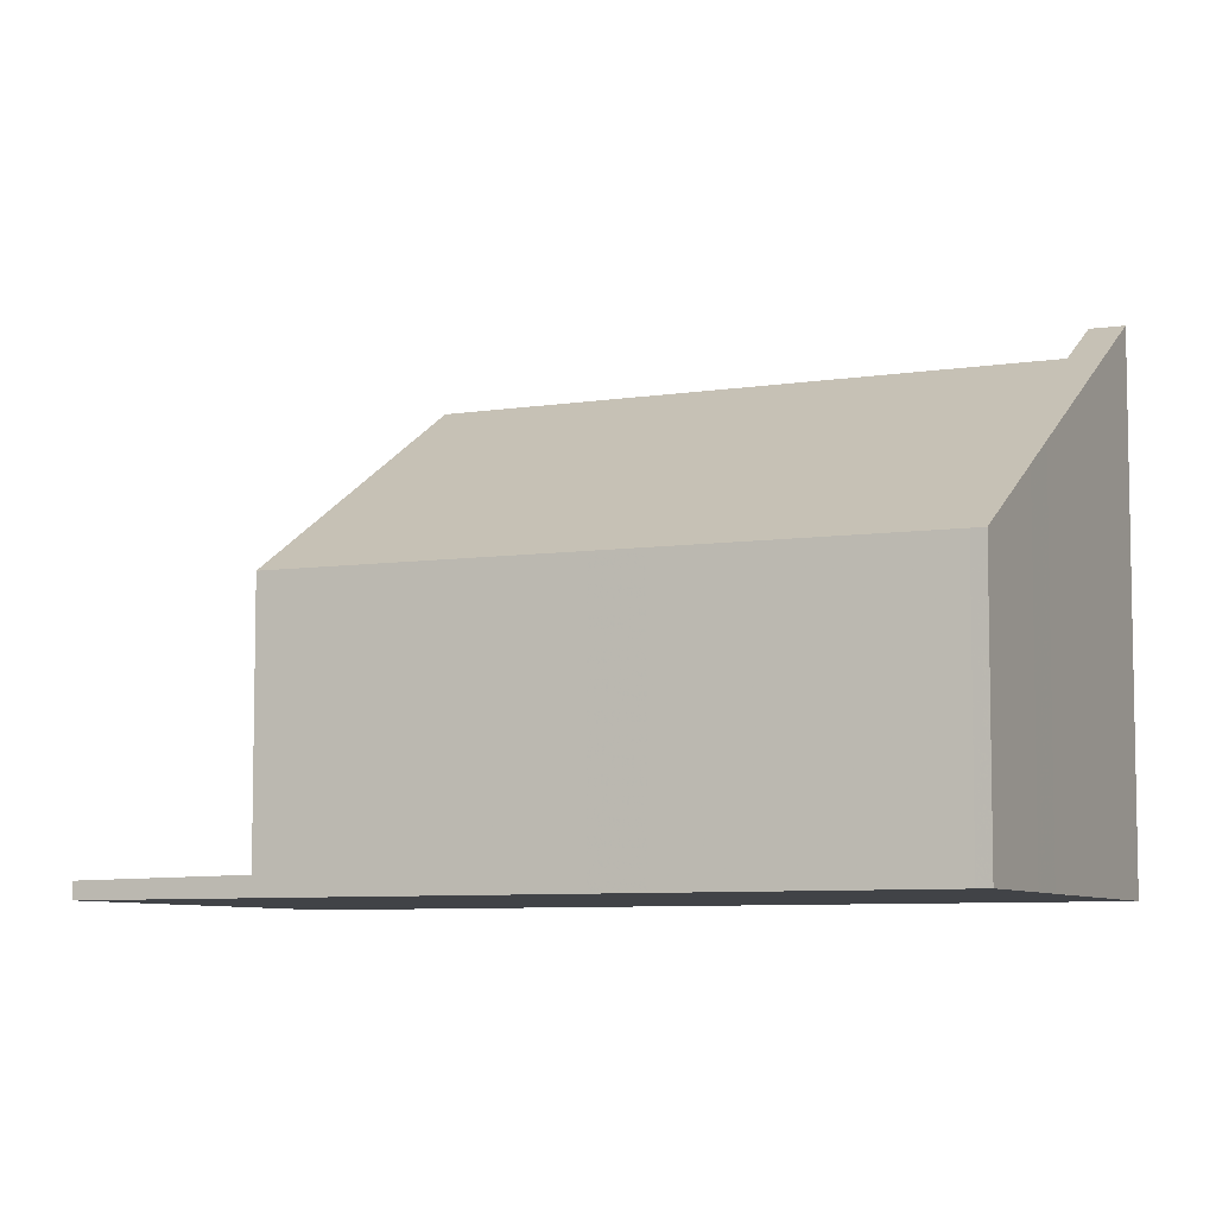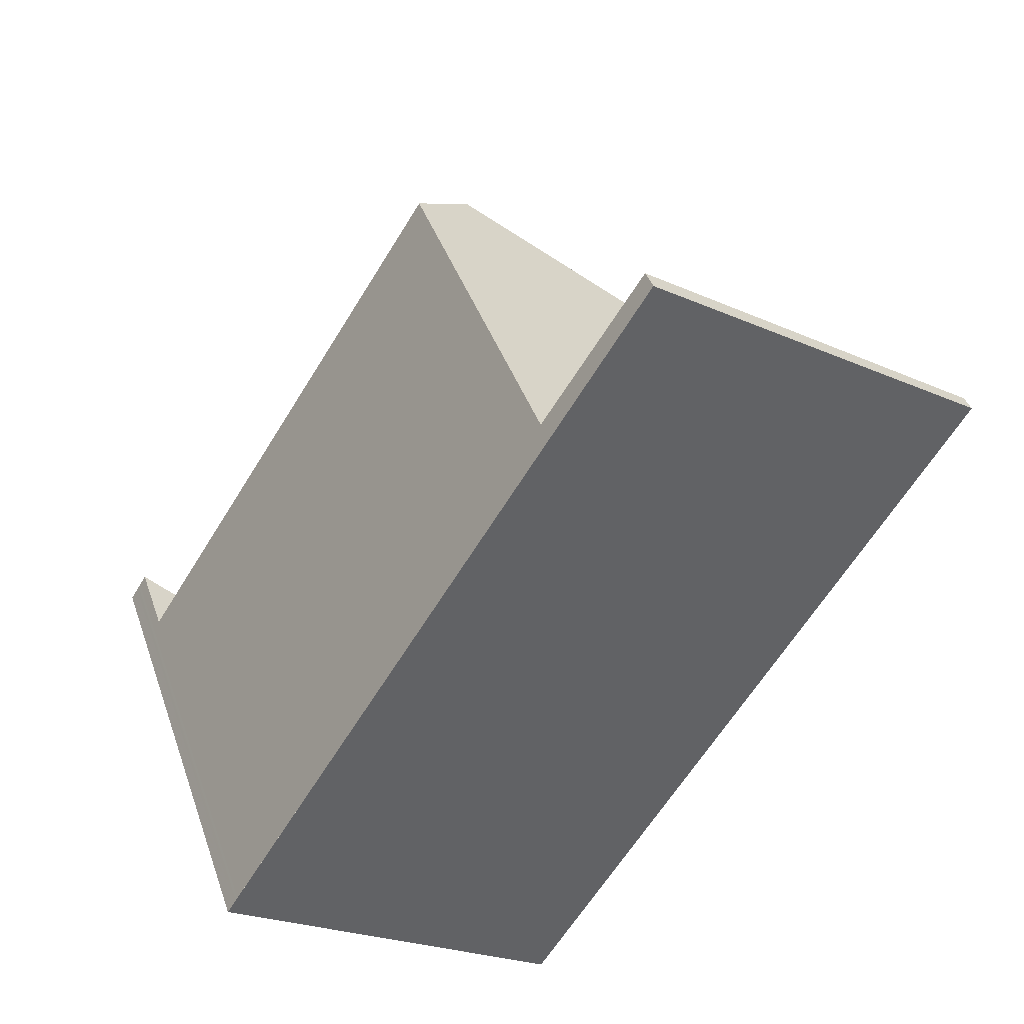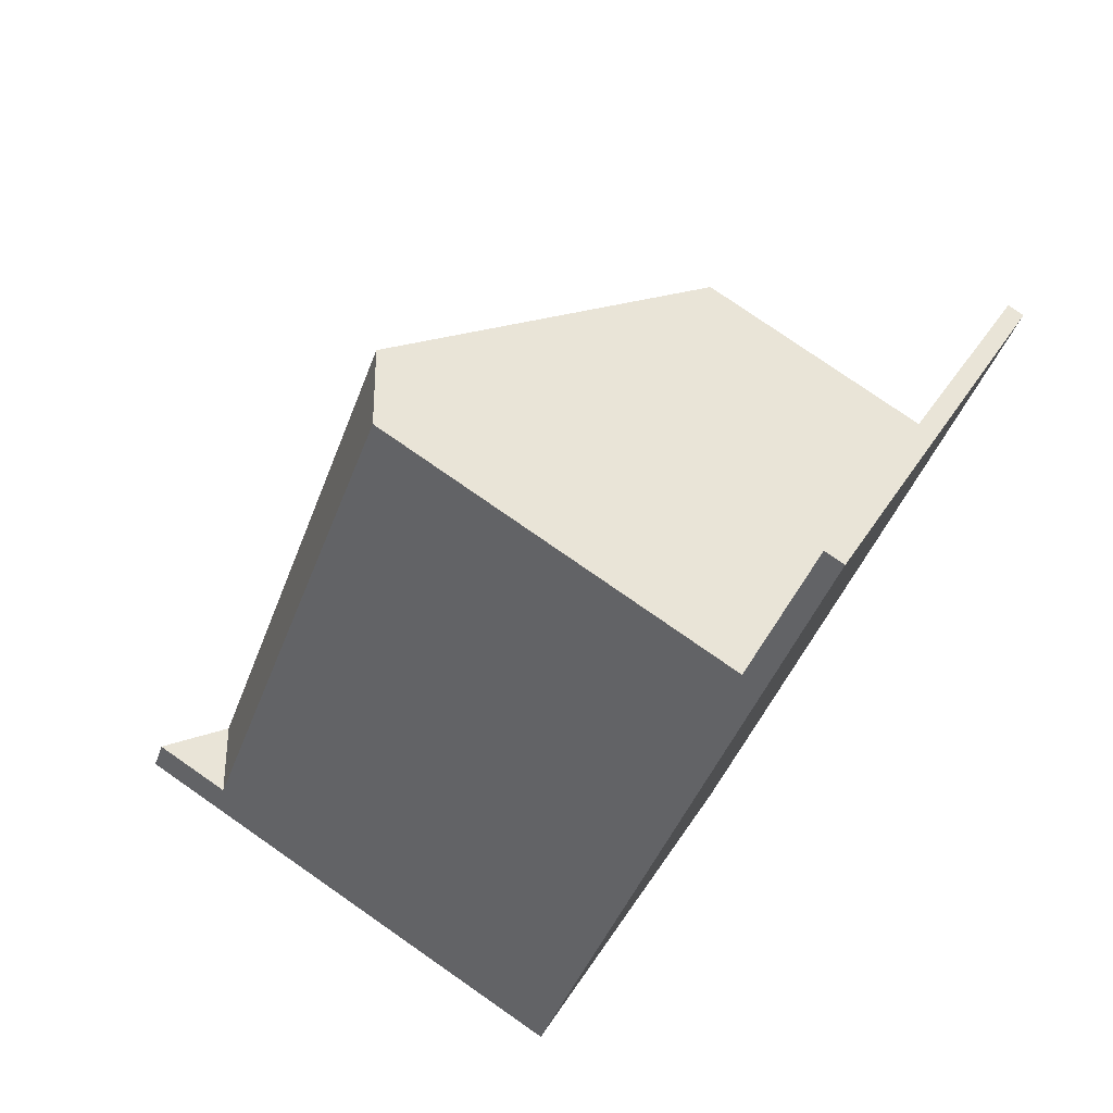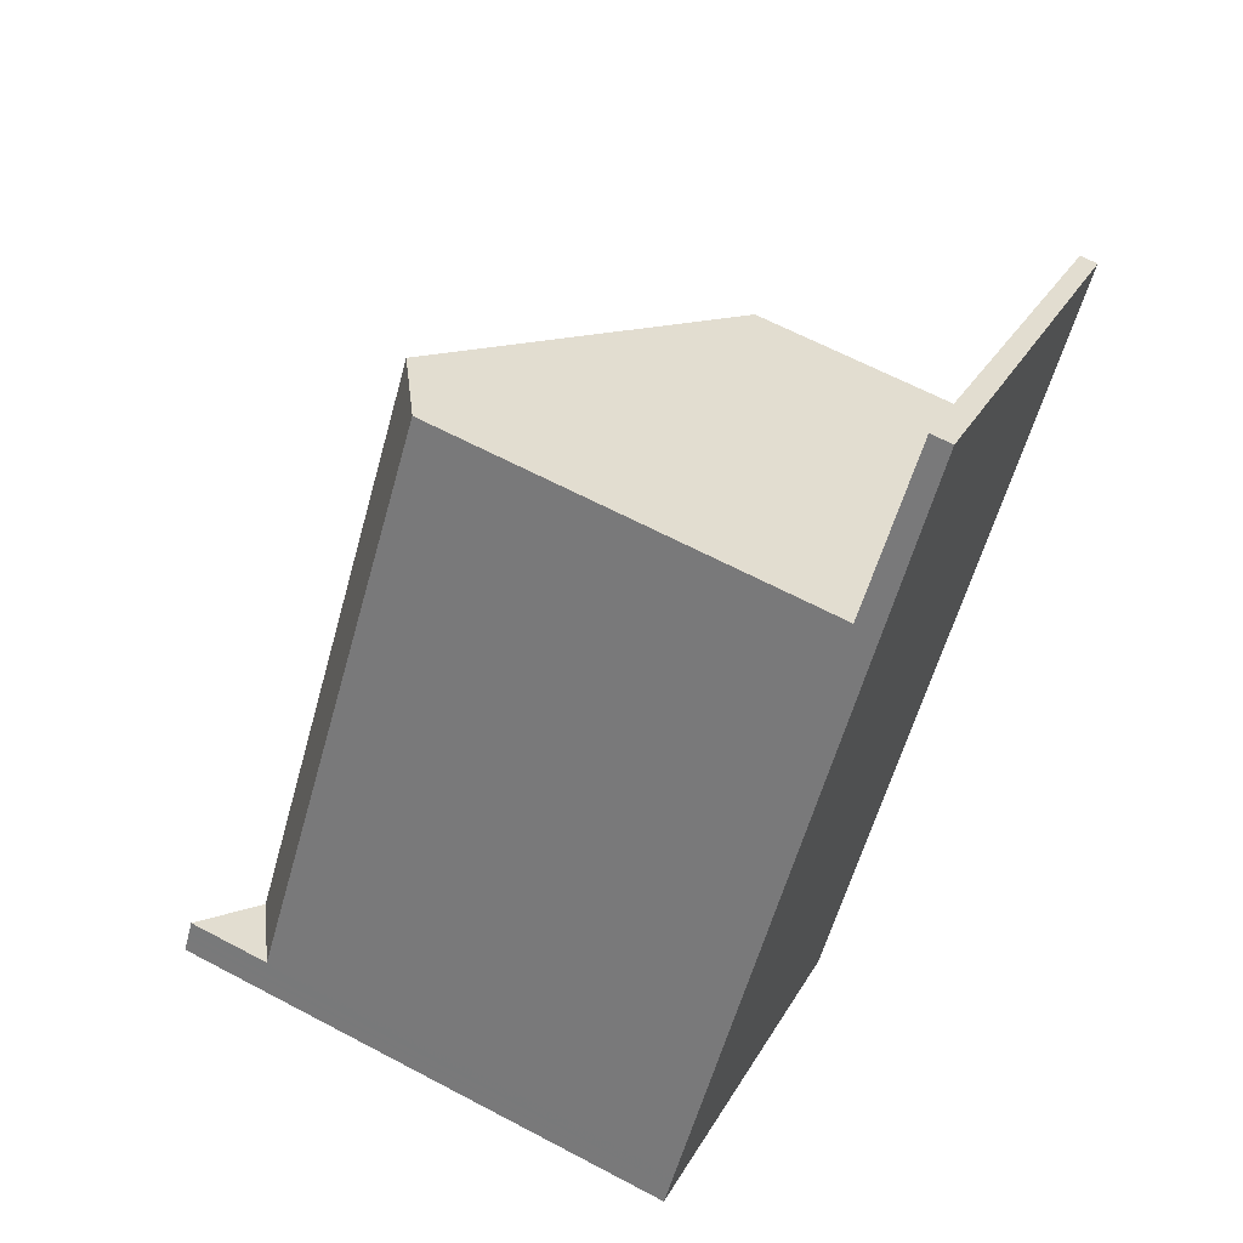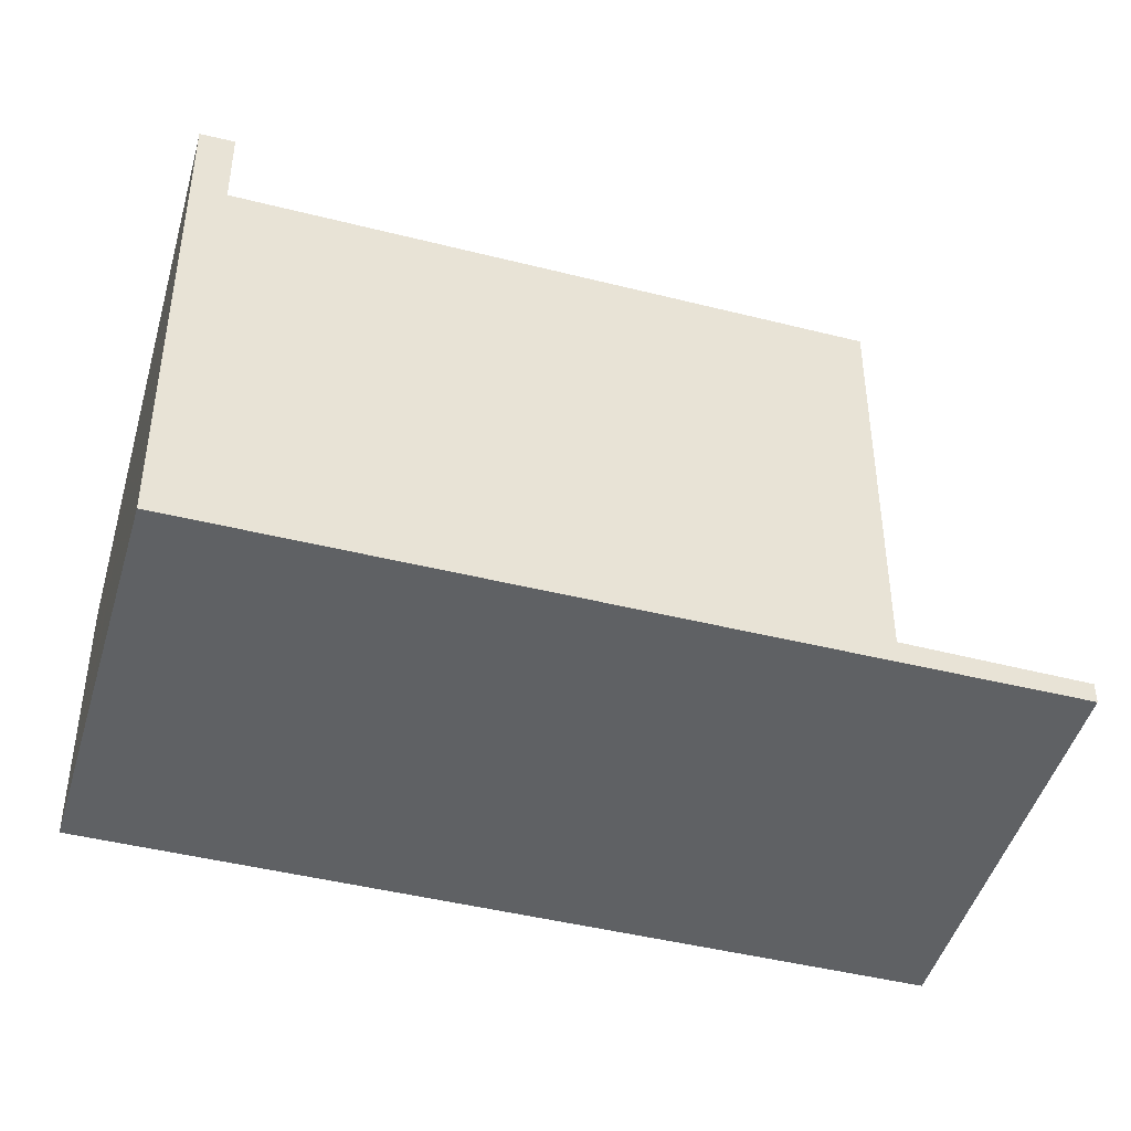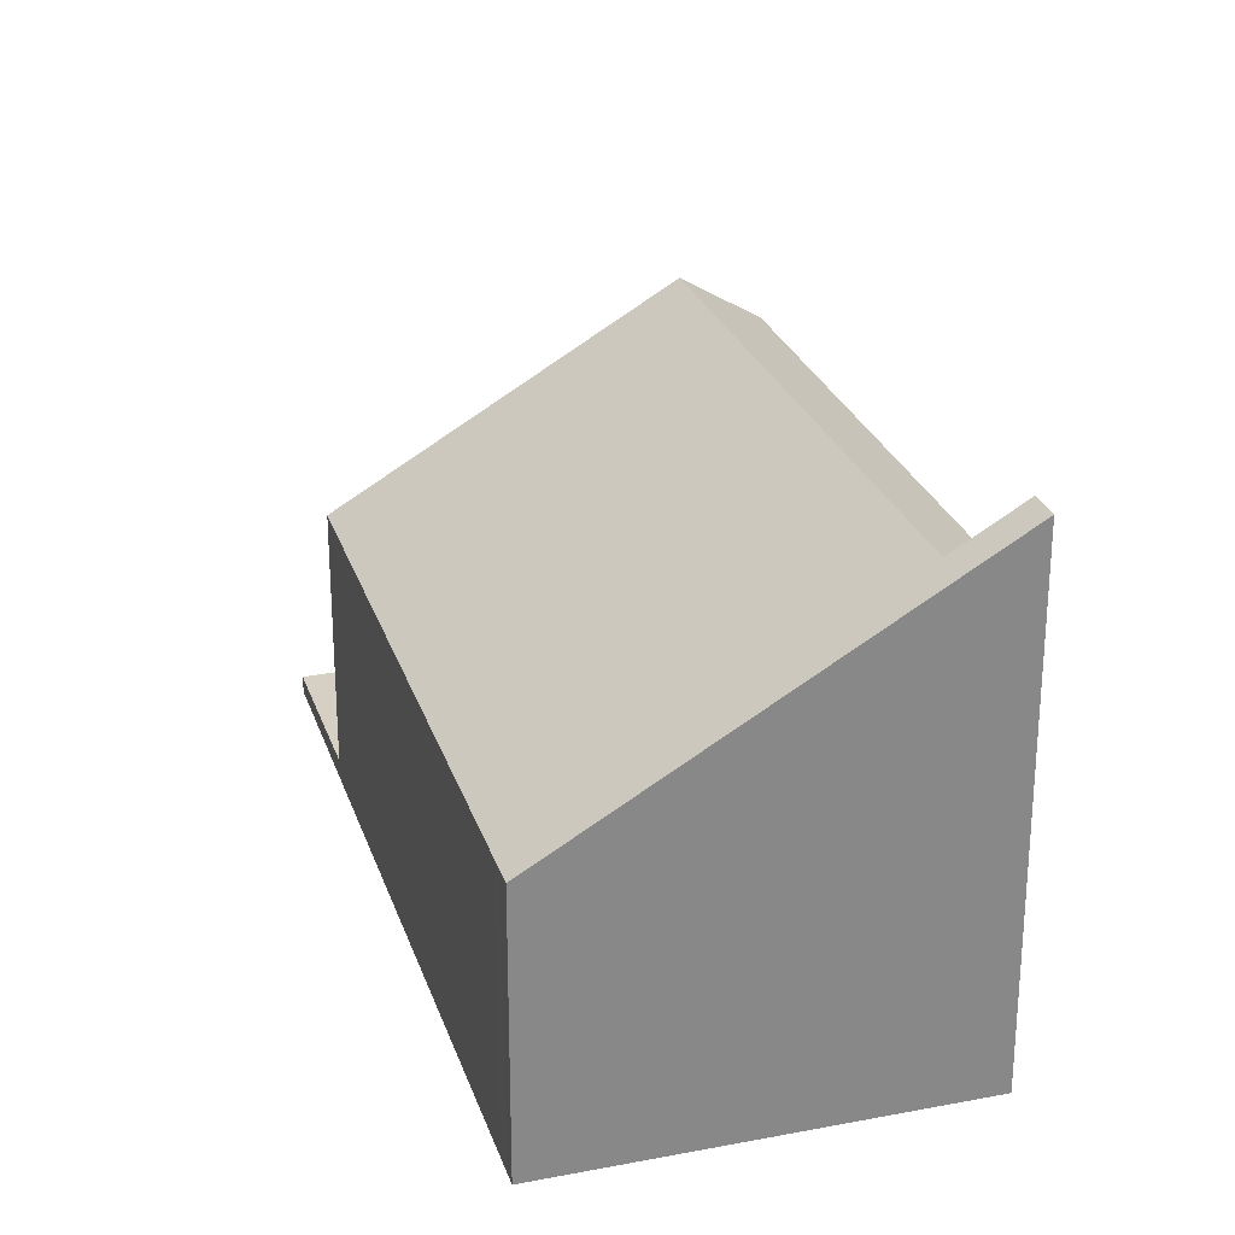
<metadata>
{"format":"obj","ext":"obj","renderer":"f3d","projection":"perspective","resolution":1024,"background":"white","views":[{"elev":-7.2,"azim":-32.1,"up":"+Z"},{"elev":40.4,"azim":161.7,"up":"+Y"},{"elev":77.9,"azim":124.8,"up":"+Y"},{"elev":64.0,"azim":118.1,"up":"+Y"},{"elev":-45.8,"azim":106.8,"up":"+Z"},{"elev":27.0,"azim":16.2,"up":"+Z"}]}
</metadata>
<code>
v -2499 -692.5 7.786
v -2504 -695.9 4.137
v -2511 -685.3 0.2587
v -2506 -681.9 0.3221
v -2500 -693.1 7.17
v -2505 -684.9 7.163
v -2509 -687.7 4.21
v -2504 -695.7 4.139
v -2500 -692.8 7.17
v -2499 -692.3 7.789
v -2509 -687.7 4.21
v -2499 -692.1 7.79
v -2509 -687.7 0.2972
v -2504 -684.3 0.3605
v -2506 -681.9 0.322
v -2504 -684.3 0.3605
v -2504 -684.3 0.3605
v -2509 -687.7 0.2972
v -2505 -684.9 7.163
v -2504 -684.3 6.439
v -2500 -692.7 7.17
v -2499 -692.1 6.527
v -2505 -684.9 7.163
v -2504 -684.3 6.439
v -2505 -683.5 0.3482
v -2510 -686.9 0.2848
v -2505 -683.5 0.3482
v -2507 -686.3 0.3218
v -2507 -686.3 5.63
v -2507 -686.3 5.63
v -2502 -694.3 5.556
v -2502 -694.6 5.554
v -2508 -685.6 0.3095
v -2509 -684 0.2833
v -2507 -686.3 0.3218
v -2502 -688.9 7.167
v -2507 -691.6 4.175
v -2505 -690.3 5.593
v -2502 -688.9 7.167
v -2501 -688.2 6.484
v -2508 -686 0.3025
v -2509 -684.4 0.2764
v -2508 -686.7 0.3148
v -2508 -686.7 0.3148
v -2508 -686.7 5.228
v -2505 -690.7 5.191
v -2503 -694.7 5.154
v -2503 -695 5.152
v -2508 -686.7 5.228
v -2502 -689.5 7.167
v -2505 -691.4 5.185
v -2504 -691 5.587
v -2506 -692.3 4.169
v -2502 -689.5 7.167
v -2501 -688.9 6.491
v -2501 -688.2 6.485
v -2504 -684.3 6.442
v -2501 -688.9 6.492
v -2504 -684.3 6.442
v -2504 -684.3 0.3605
v -2499 -691.9 6.525
v -2500 -692.7 7.17
v -2499 -692.1 6.527
v -2503 -694.6 5.156
v -2502 -694.2 5.558
v -2500 -692.7 7.17
v -2499 -692.1 7.79
v -2504 -695.5 4.141
v -2502 -694.4 5.556
v -2503 -694.8 5.154
v -2504 -695.7 4.139
v -2499 -692.3 7.788
v -2500 -692.9 7.17
v -2503 -694.8 5.153
v -2502 -694.4 5.555
v -2504 -695.8 4.138
v -2500 -692.9 7.17
v -2499 -692.4 7.788
v -2500 -693.1 7.17
v -2499 -692.5 7.786
v -2499 -692.5 0
v -2500 -693.1 0
v -2504 -695.8 4.138
v -2504 -695.9 4.137
v -2504 -695.9 -8.882e-16
v -2504 -695.8 0
v -2509 -684.4 0.2764
v -2511 -685.3 0.2587
v -2511 -685.3 0
v -2509 -684.4 0
v -2505 -683.5 0.3482
v -2506 -681.9 0.3221
v -2506 -681.9 -5.551e-17
v -2505 -683.5 5.551e-17
v -2502 -694.6 5.554
v -2500 -693.1 7.17
v -2500 -693.1 0
v -2502 -694.6 0
v -2504 -695.5 4.141
v -2504 -695.7 4.139
v -2504 -695.7 0
v -2504 -695.5 0
v -2499 -692.3 7.788
v -2499 -692.3 7.789
v -2499 -692.3 0
v -2499 -692.3 0
v -2510 -686.9 0.2848
v -2509 -687.7 0.2972
v -2509 -687.7 0
v -2510 -686.9 0
v -2506 -681.9 0.3221
v -2506 -681.9 0.322
v -2506 -681.9 0
v -2506 -681.9 -5.551e-17
v -2501 -688.2 6.484
v -2504 -684.3 6.439
v -2504 -684.3 0
v -2501 -688.2 0
v -2511 -685.3 0.2587
v -2510 -686.9 0.2848
v -2510 -686.9 0
v -2511 -685.3 0
v -2504 -684.3 0.3605
v -2505 -683.5 0.3482
v -2505 -683.5 5.551e-17
v -2504 -684.3 0
v -2503 -695 5.152
v -2502 -694.6 5.554
v -2502 -694.6 0
v -2503 -695 0
v -2506 -681.9 0.322
v -2509 -684 0.2833
v -2509 -684 0
v -2506 -681.9 0
v -2509 -687.7 4.21
v -2507 -691.6 4.175
v -2507 -691.6 8.882e-16
v -2509 -687.7 0
v -2501 -688.9 6.491
v -2501 -688.2 6.484
v -2501 -688.2 0
v -2501 -688.9 -8.882e-16
v -2509 -684 0.2833
v -2509 -684.4 0.2764
v -2509 -684.4 0
v -2509 -684 0
v -2504 -695.9 4.137
v -2503 -695 5.152
v -2503 -695 0
v -2504 -695.9 -8.882e-16
v -2507 -691.6 4.175
v -2506 -692.3 4.169
v -2506 -692.3 0
v -2507 -691.6 8.882e-16
v -2499 -691.9 6.525
v -2501 -688.9 6.491
v -2501 -688.9 -8.882e-16
v -2499 -691.9 0
v -2499 -692.1 6.527
v -2499 -691.9 6.525
v -2499 -691.9 0
v -2499 -692.1 0
v -2499 -692.3 7.789
v -2499 -692.1 7.79
v -2499 -692.1 0
v -2499 -692.3 0
v -2506 -692.3 4.169
v -2504 -695.5 4.141
v -2504 -695.5 0
v -2506 -692.3 0
v -2504 -695.7 4.139
v -2504 -695.7 4.139
v -2504 -695.7 0
v -2504 -695.7 0
v -2499 -692.4 7.788
v -2499 -692.3 7.788
v -2499 -692.3 0
v -2499 -692.4 8.882e-16
v -2504 -695.7 4.139
v -2504 -695.8 4.138
v -2504 -695.8 0
v -2504 -695.7 0
v -2499 -692.5 7.786
v -2499 -692.4 7.788
v -2499 -692.4 8.882e-16
v -2499 -692.5 0
v -2511 -685.3 0
v -2506 -681.9 0
v -2499 -692.5 0
v -2504 -695.9 0
f 60 28 29 19 59
f 71 8 47 70
f 73 9 10 72
f 64 47 8 68
f 34 15 25 33
f 25 15 4 27
f 21 12 22
f 58 55 61
f 33 25 16 35
f 27 14 16 25
f 49 29 28 44
f 69 31 9 73
f 66 9 31 65
f 42 34 33 41
f 41 33 35 43
f 46 37 7 45
f 57 24 40 56
f 38 30 6 39
f 41 26 3 42
f 43 13 26 41
f 45 30 38 46
f 70 47 31 69
f 65 31 47 64
f 44 18 11 49
f 51 46 38 52
f 53 37 46 51
f 56 40 55 58
f 52 38 39 54
f 56 36 23 57
f 58 50 36 56
f 59 20 17 60
f 67 10 9 66
f 62 50 58 61 63
f 64 51 52 65
f 68 53 51 64
f 65 52 54 66
f 75 32 48 74
f 74 48 2 76
f 78 1 5 77
f 77 5 32 75
f 74 70 69 75
f 76 71 70 74
f 77 73 72 78
f 75 69 73 77
f 80 81 82 79
f 84 85 86 83
f 88 89 90 87
f 92 93 94 91
f 96 97 98 95
f 100 101 102 99
f 104 105 106 103
f 108 109 110 107
f 112 113 114 111
f 116 117 118 115
f 120 121 122 119
f 124 125 126 123
f 128 129 130 127
f 132 133 134 131
f 136 137 138 135
f 140 141 142 139
f 144 145 146 143
f 148 149 150 147
f 152 153 154 151
f 156 157 158 155
f 160 161 162 159
f 164 165 166 163
f 168 169 170 167
f 172 173 174 171
f 176 177 178 175
f 180 181 182 179
f 184 185 186 183
f 188 189 190 187

</code>
